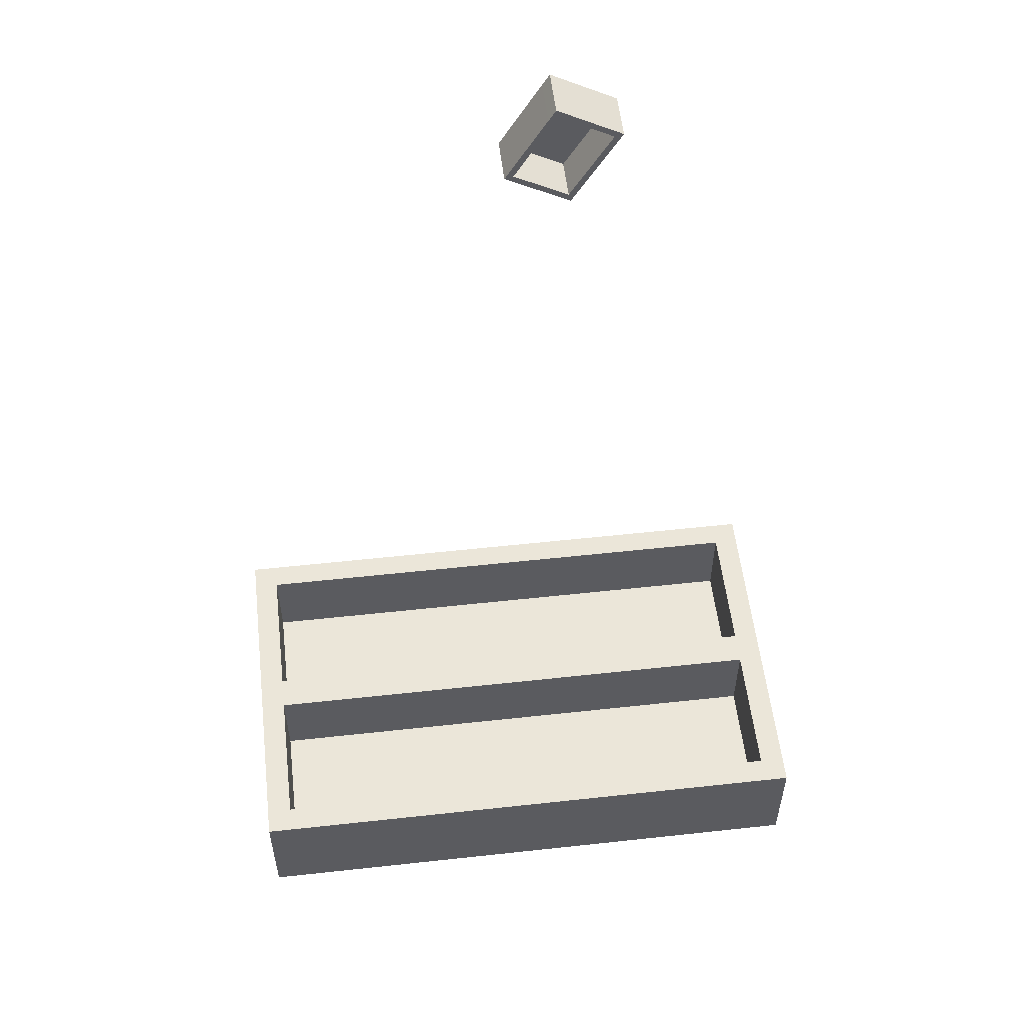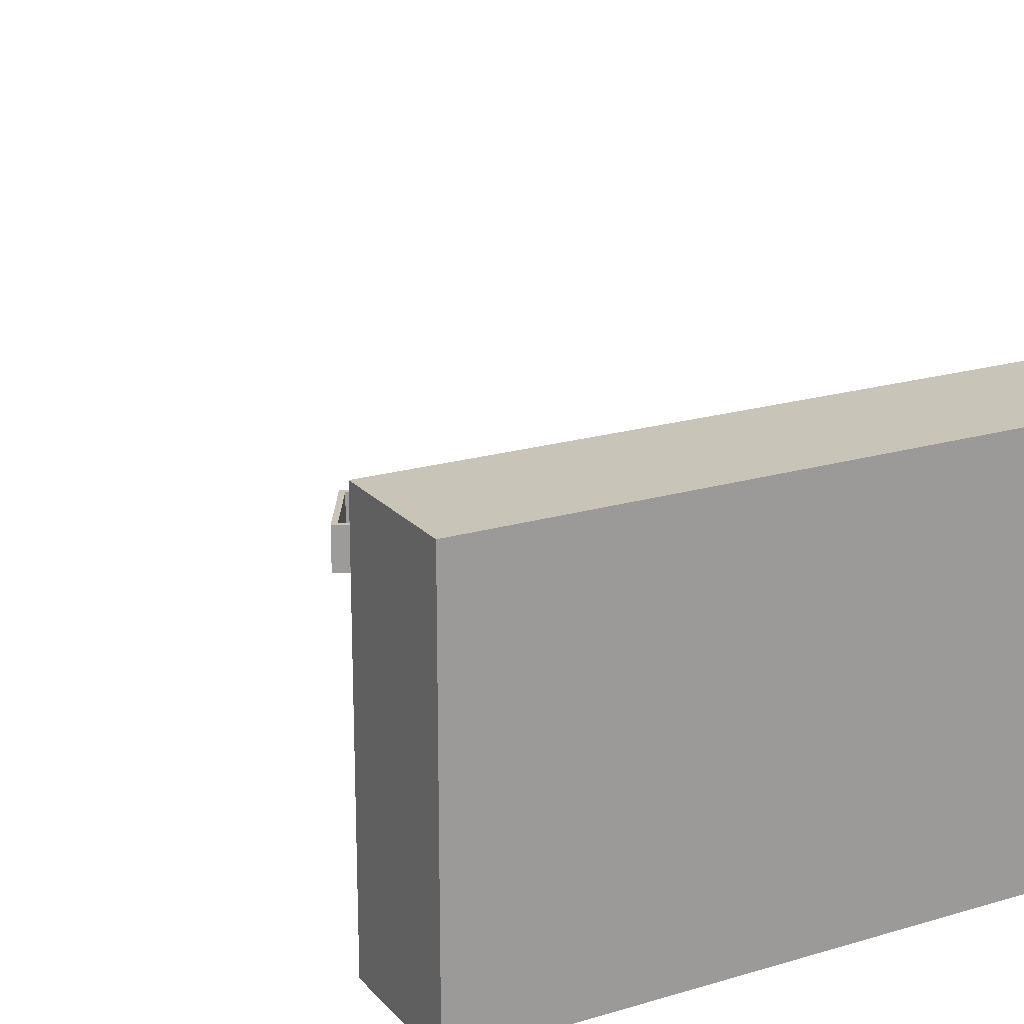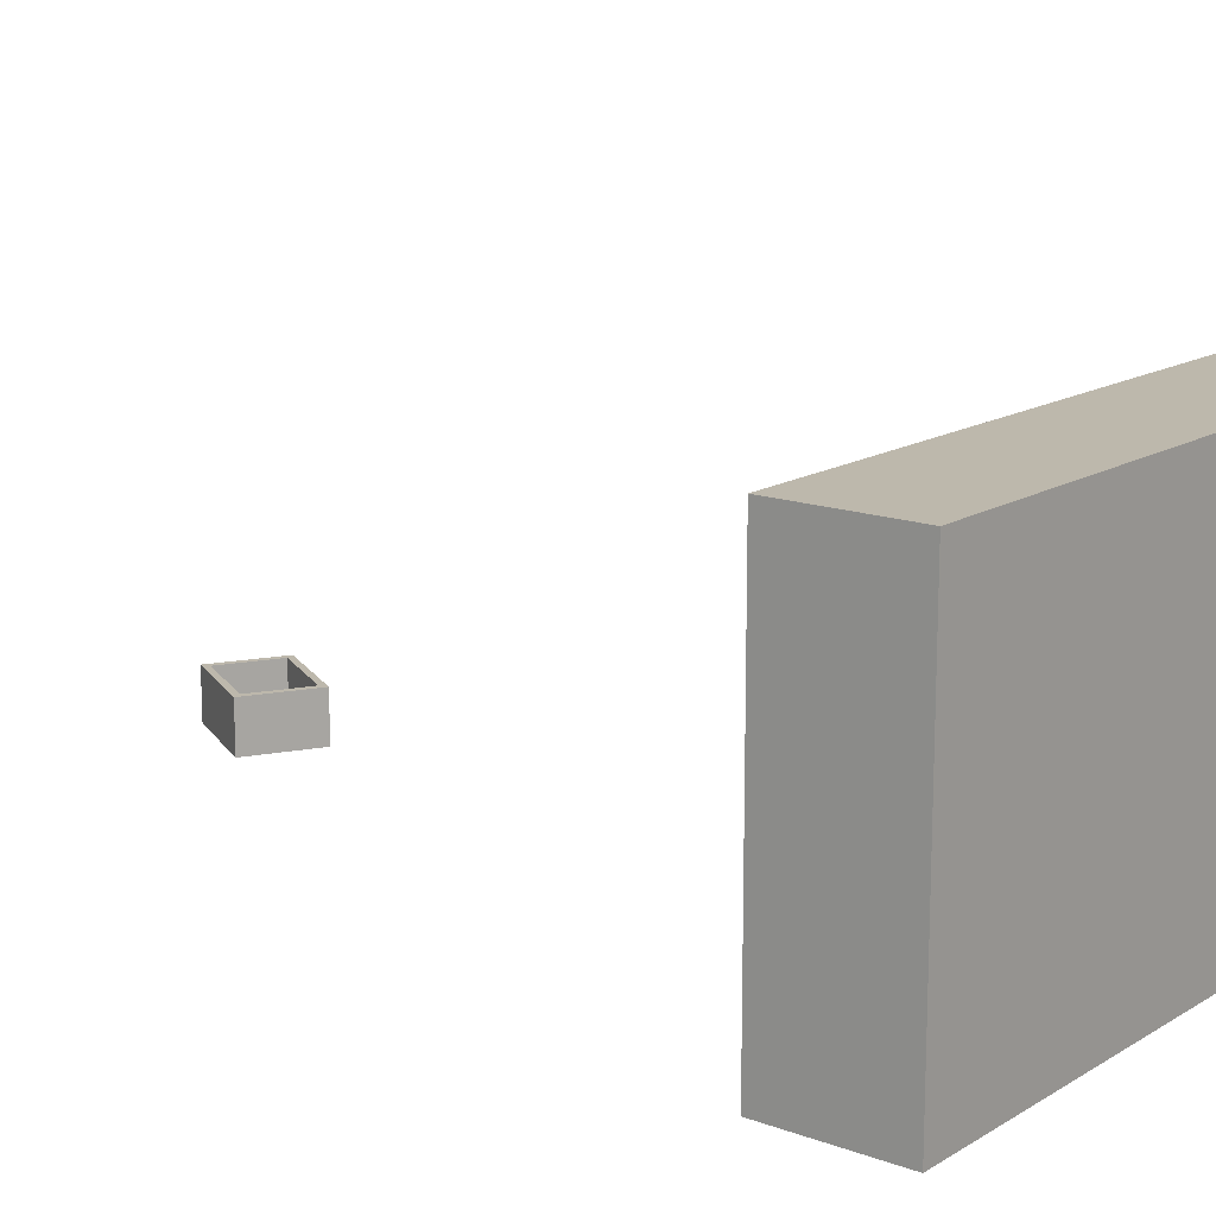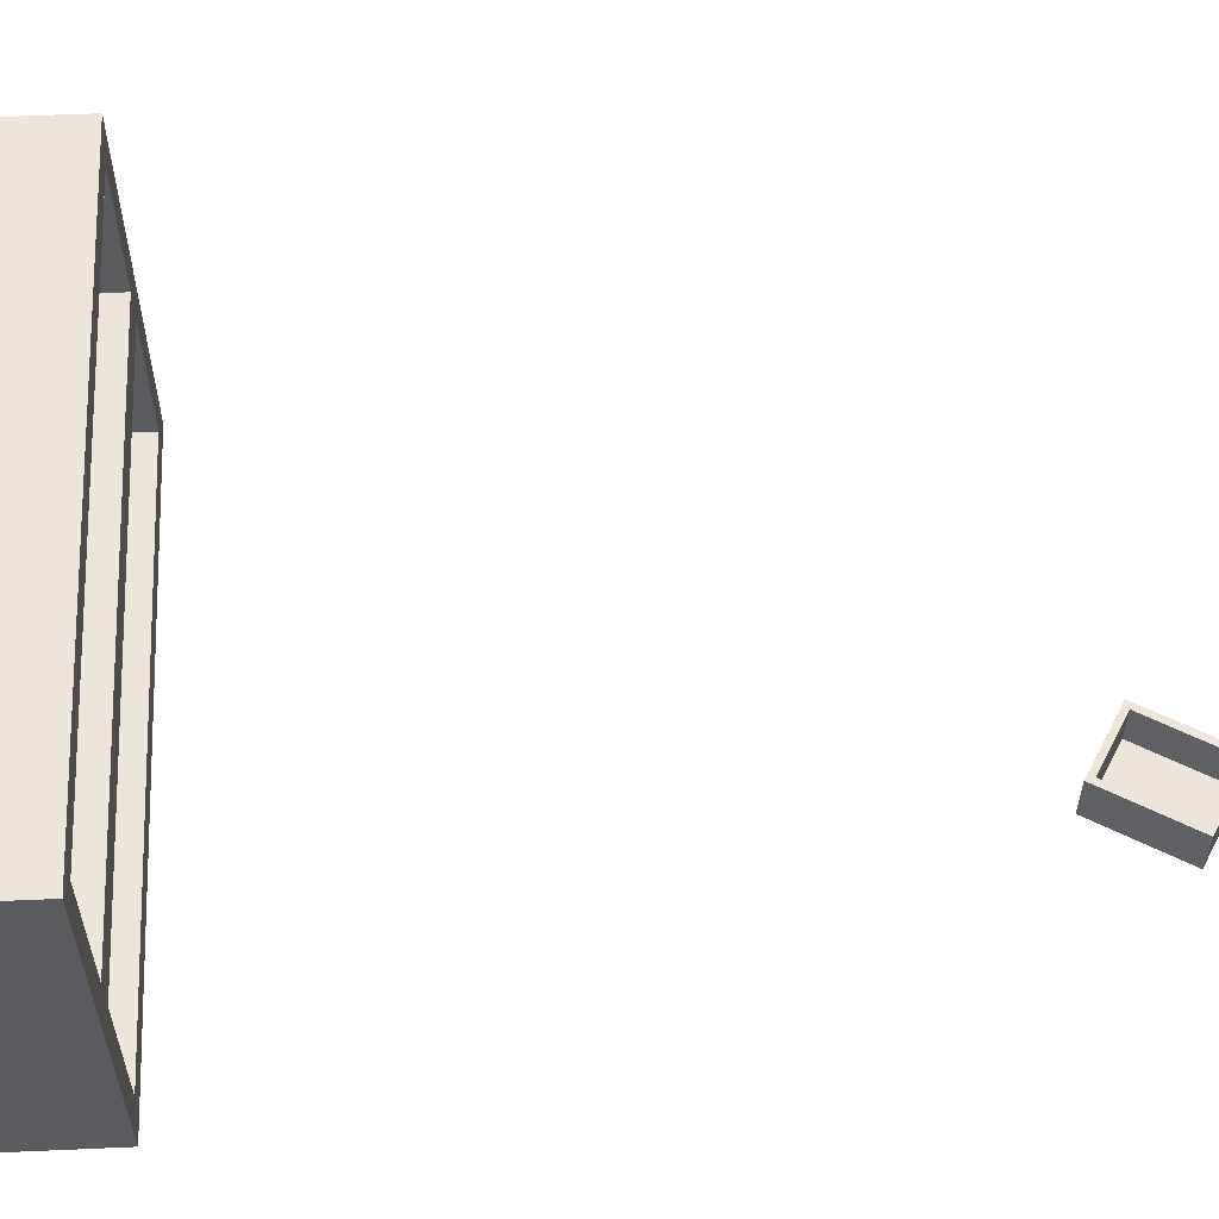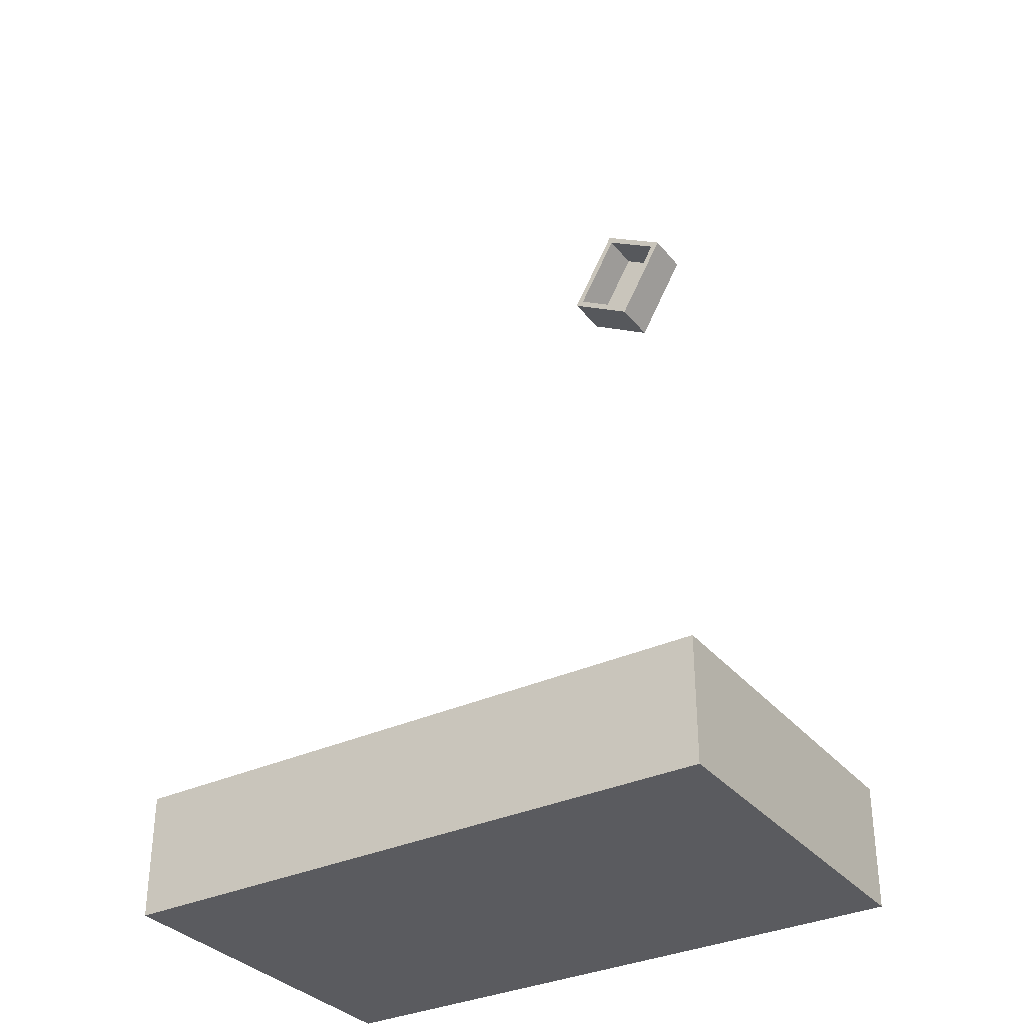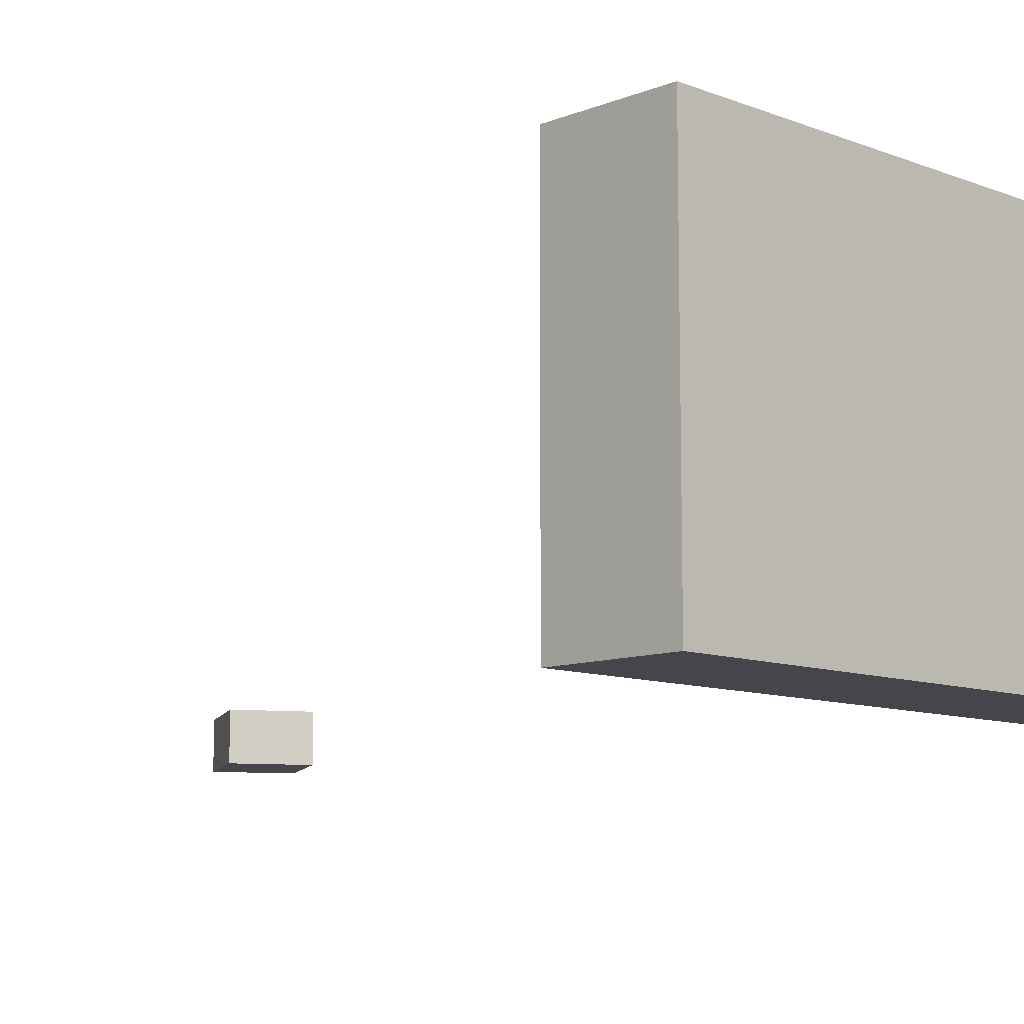
<metadata>
{"format":"obj","ext":"obj","renderer":"f3d","projection":"perspective","resolution":1024,"background":"white","views":[{"elev":55.1,"azim":173.4,"up":"+Z"},{"elev":20.1,"azim":151.3,"up":"+Y"},{"elev":14.9,"azim":128.2,"up":"+Y"},{"elev":57.4,"azim":-92.6,"up":"+Y"},{"elev":-33.2,"azim":-147.2,"up":"+Z"},{"elev":-10.0,"azim":135.5,"up":"+Y"}]}
</metadata>
<code>
v  27.04 0 -24.16
v  1.429 0 20.21
v  -32.88 0 0.402
v  -7.266 0 -43.96
v  22.43 3.538 -22.92
v  -6.029 3.538 -39.35
v  -28.27 3.538 -0.8342
v  0.1927 3.538 15.6
v  -7.266 25.29 -43.96
v  27.04 25.29 -24.16
v  -32.88 25.29 0.402
v  1.429 25.29 20.21
v  -6.029 25.29 -39.35
v  22.43 25.29 -22.92
v  -28.27 25.29 -0.8342
v  0.1927 25.29 15.6
g dobozok_b
f 1 2 3 4
f 5 6 7 8
f 1 4 9 10
f 4 3 11 9
f 3 2 12 11
f 2 1 10 12
f 10 9 13 14
f 9 11 15 13
f 11 12 16 15
f 12 10 14 16
f 14 13 6 5
f 13 15 7 6
f 15 16 8 7
f 16 14 5 8
v  -126.3 0.666 -391.6
v  -126.3 0.666 -455.4
v  188.7 0.666 -455.4
v  188.7 0.666 -391.6
v  -126.3 189.7 -391.6
v  188.7 189.7 -391.6
v  188.7 189.7 -455.4
v  -126.3 189.7 -455.4
v  188.7 98.46 -391.6
v  -126.3 98.46 -391.6
v  -126.3 91.91 -391.6
v  188.7 91.91 -391.6
v  188.7 98.46 -455.4
v  188.7 91.91 -455.4
v  -126.3 98.46 -455.4
v  -126.3 91.91 -455.4
v  175.4 176.4 -437.7
v  -113 176.4 -437.7
v  -113 103.9 -437.7
v  175.4 103.9 -437.7
v  -113 13.99 -437.7
v  175.4 13.99 -437.7
v  175.4 86.45 -437.7
v  -113 86.45 -437.7
v  -113 176.4 -391.6
v  175.4 176.4 -391.6
v  -113 103.9 -391.6
v  175.4 103.9 -391.6
v  175.4 13.99 -391.6
v  -113 13.99 -391.6
v  175.4 86.45 -391.6
v  -113 86.45 -391.6
g barszekreny
f 17 18 19 20
f 21 22 23 24
f 25 26 27 28
f 29 25 28 30
f 31 29 30 32
f 26 31 32 27
f 33 34 35 36
f 37 38 39 40
f 23 22 25 29
f 20 19 30 28
f 24 23 29 31
f 19 18 32 30
f 21 24 31 26
f 18 17 27 32
f 22 21 41 42
f 21 26 43 41
f 26 25 44 43
f 25 22 42 44
f 17 20 45 46
f 20 28 47 45
f 28 27 48 47
f 27 17 46 48
f 42 41 34 33
f 41 43 35 34
f 43 44 36 35
f 44 42 33 36
f 46 45 38 37
f 45 47 39 38
f 47 48 40 39
f 48 46 37 40

</code>
